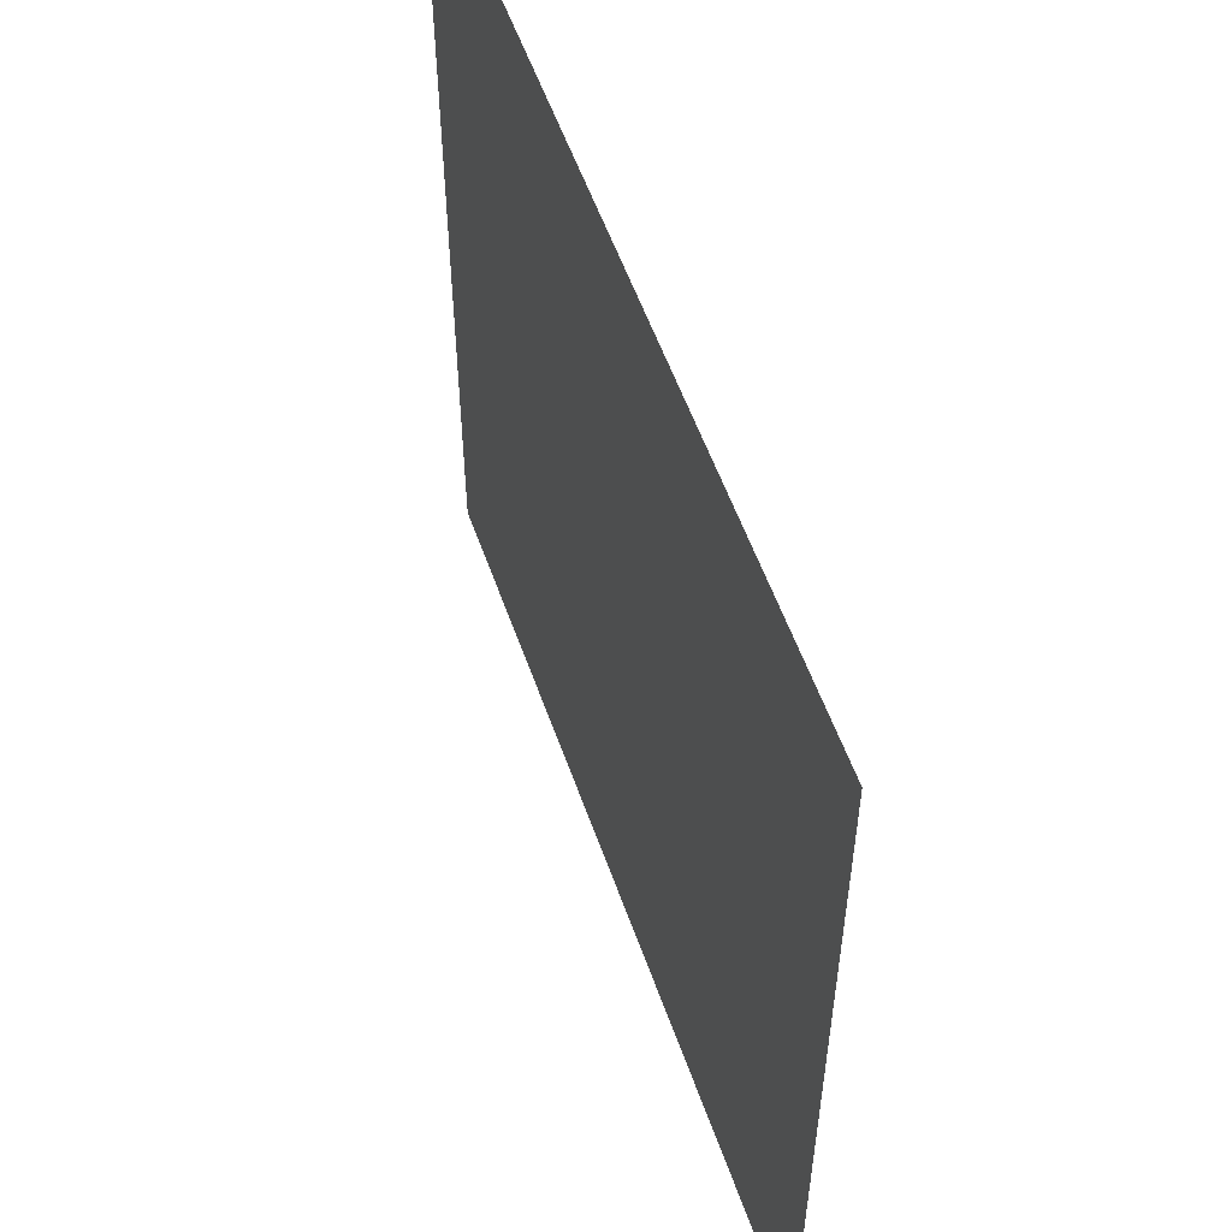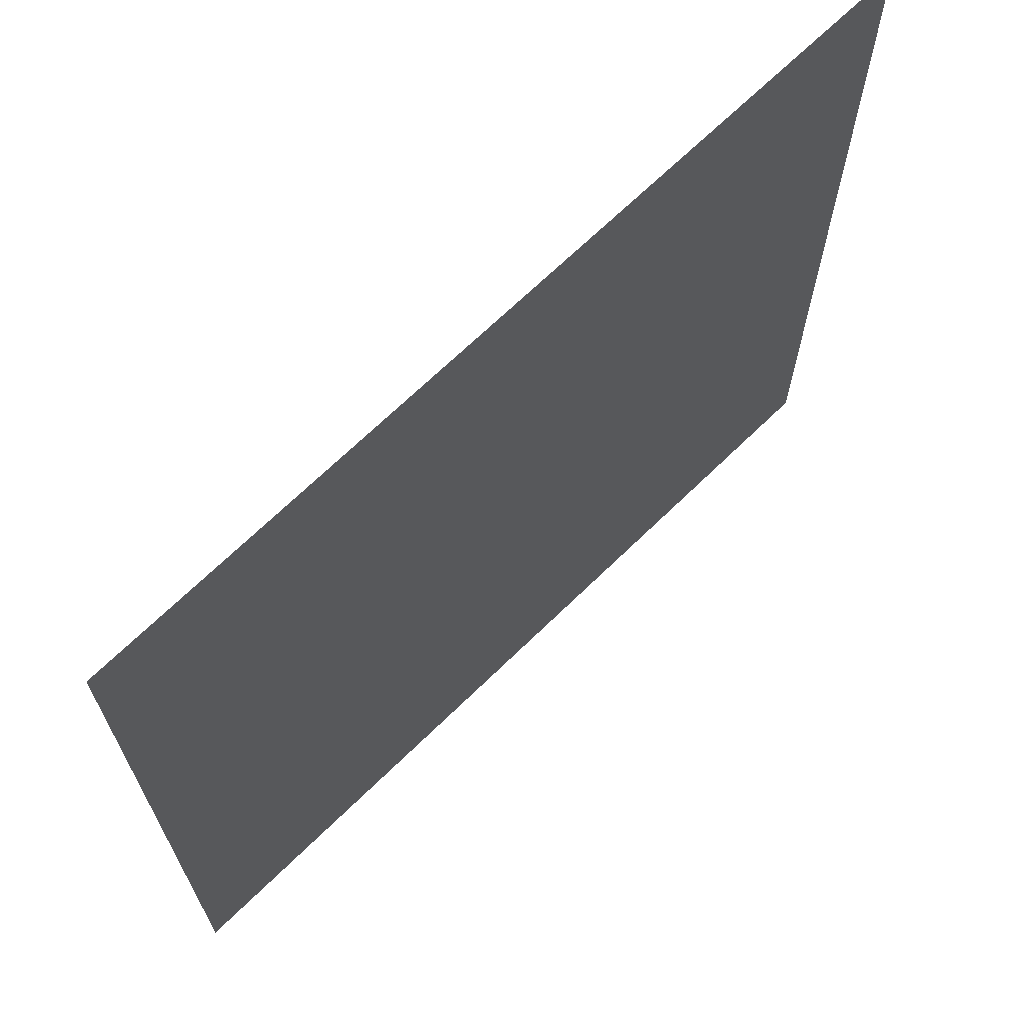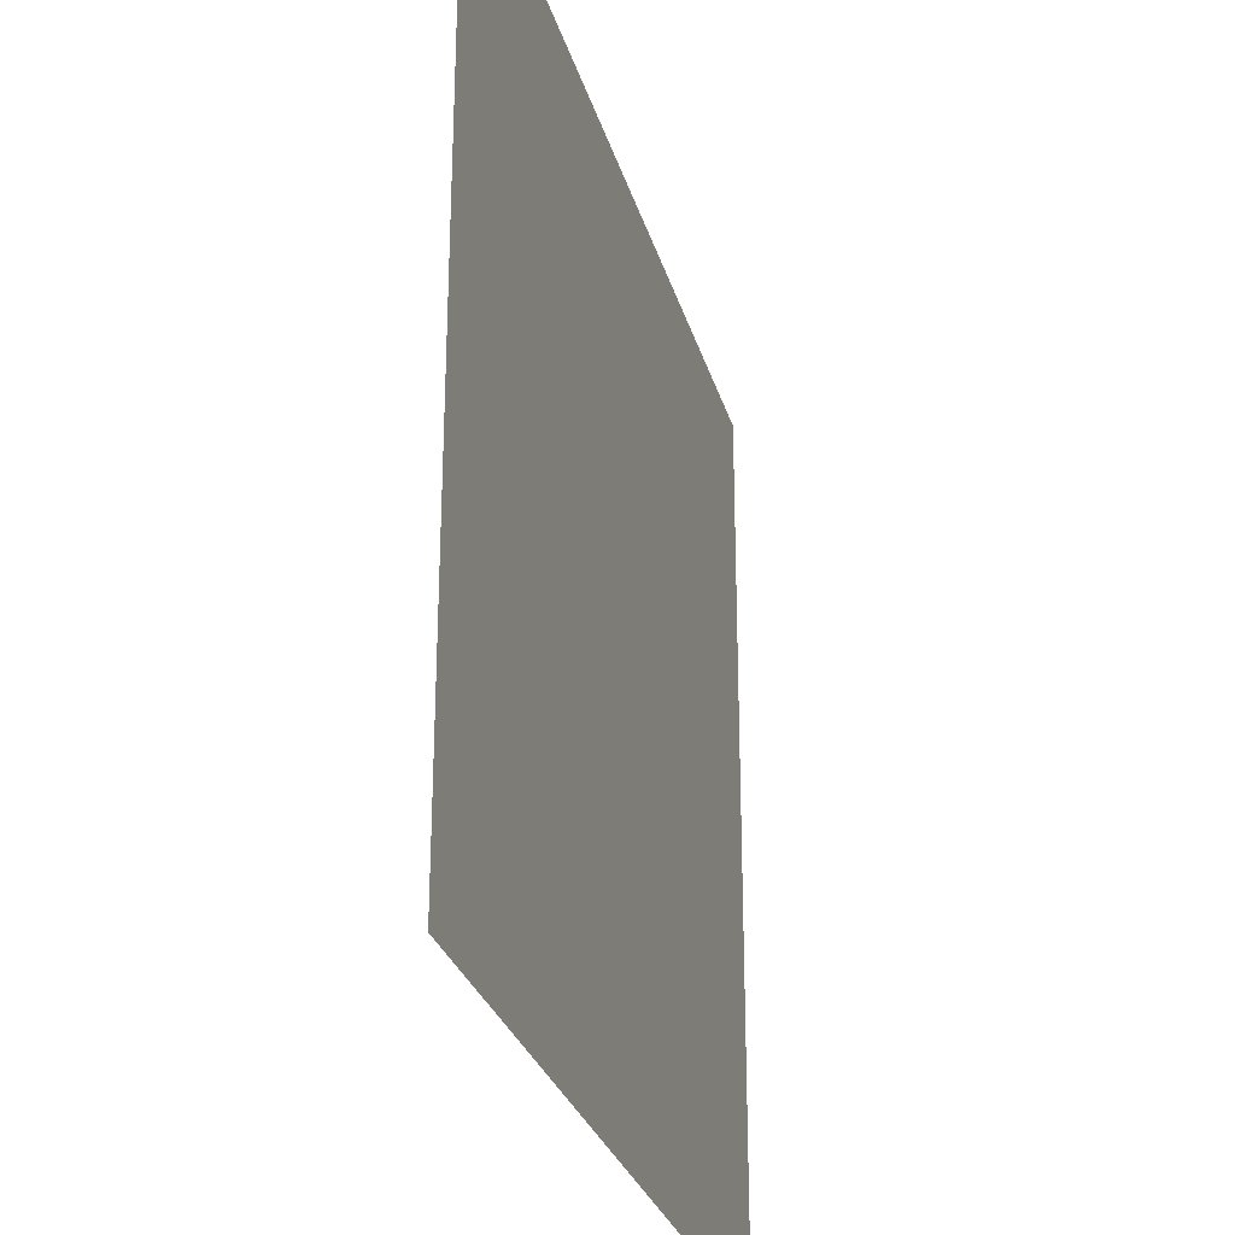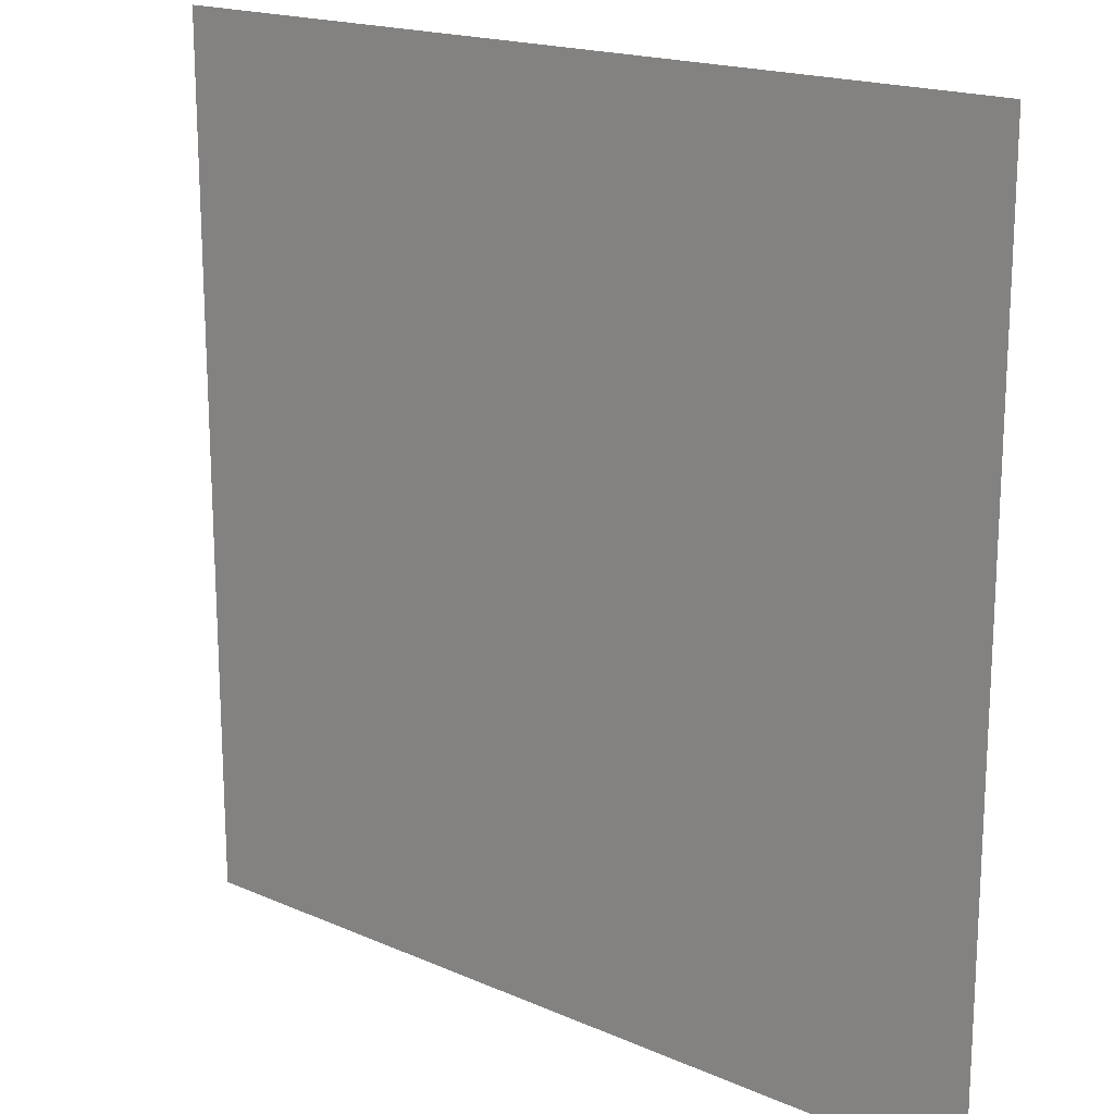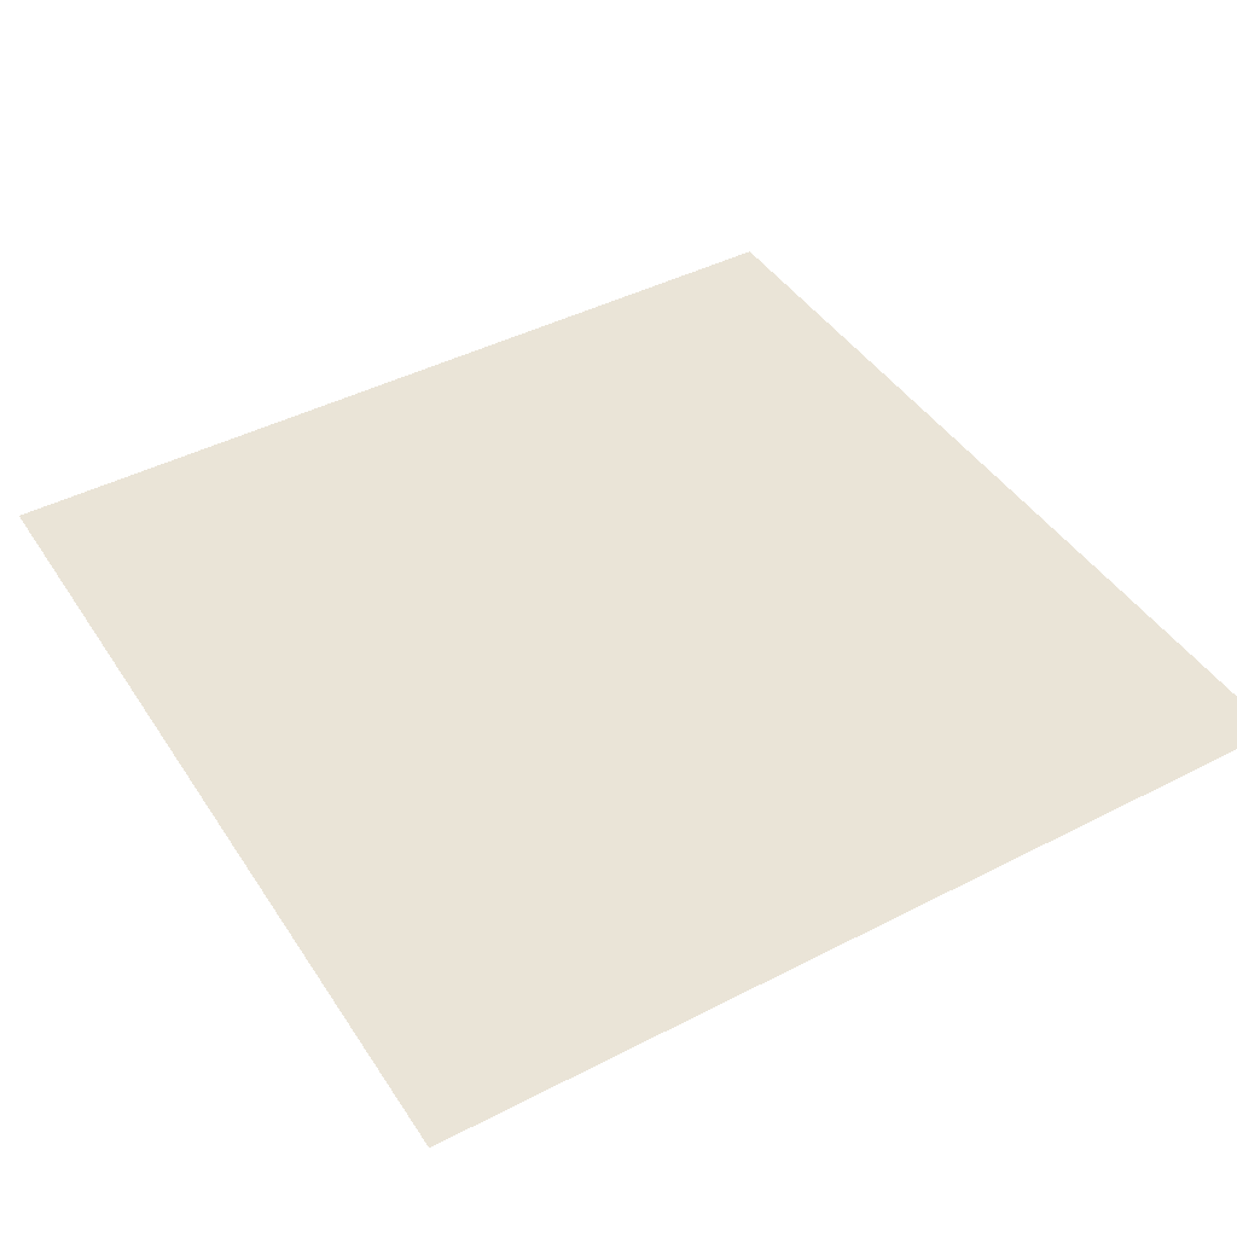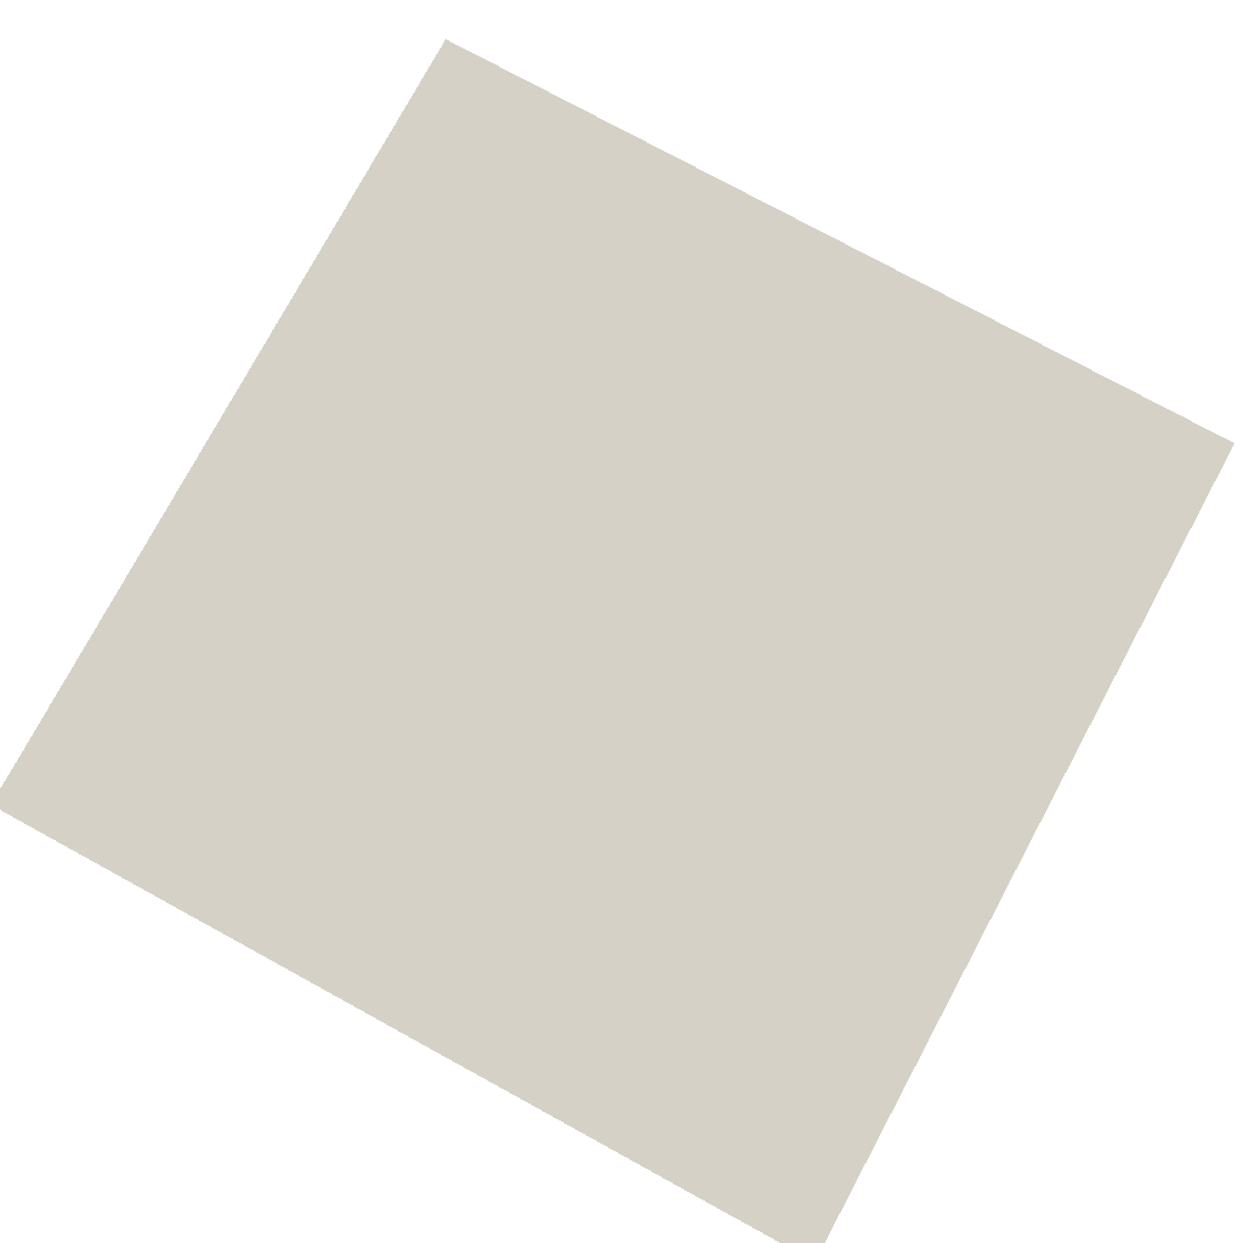
<metadata>
{"format":"obj","ext":"obj","renderer":"f3d","projection":"perspective","resolution":1024,"background":"white","views":[{"elev":56.3,"azim":70.7,"up":"+Z"},{"elev":68.6,"azim":135.7,"up":"+Z"},{"elev":-28.2,"azim":-75.2,"up":"+Z"},{"elev":18.0,"azim":-139.5,"up":"+Z"},{"elev":43.8,"azim":-121.1,"up":"+Y"},{"elev":78.9,"azim":-61.5,"up":"+Y"}]}
</metadata>
<code>
v -100 0 -100
v 100 0 -100
v 100 0 100
v -100 0 100
f 1 3 2
f 1 4 3

</code>
